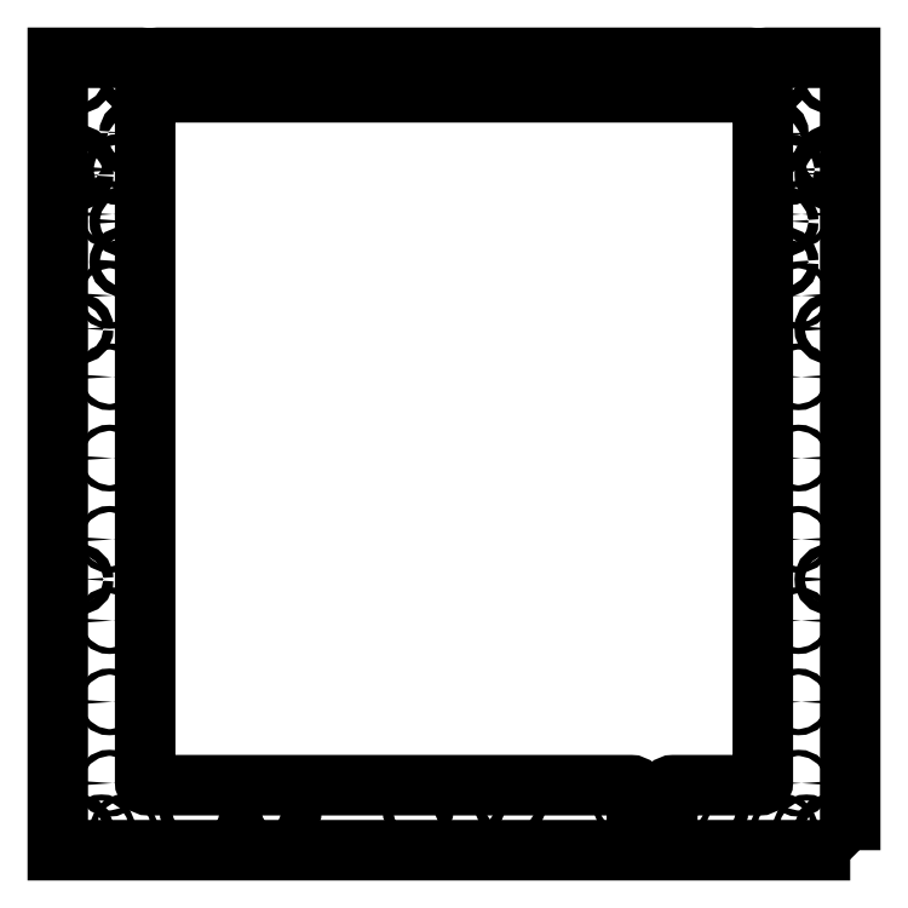
<metadata>
{"format":"dxf","ext":"dxf","renderer":"ezdxf+matplotlib","layout":"modelspace","background":"white","min_lineweight":24,"dpi":150}
</metadata>
<code>
0
SECTION
2
ENTITIES
0
CIRCLE
8
0
10
305
20
-368
30
0
40
1.5
210
0
220
-0
230
1
0
CIRCLE
8
0
10
280
20
-368
30
0
40
1.5
210
0
220
-0
230
1
0
LWPOLYLINE
8
0
90
16
70
1
43
0
10
300
20
-361
42
-0.4142
10
303
20
-358
10
345.5
20
-358
42
0.4142
10
347
20
-356.5
10
347
20
-18.5
42
0.4142
10
345.5
20
-17
10
44.5
20
-17
42
0.4142
10
43
20
-18.5
10
43
20
-356.5
42
0.4142
10
44.5
20
-358
10
282
20
-358
42
-0.4142
10
285
20
-361
10
285
20
-375
42
0.4142
10
288
20
-378
10
297
20
-378
42
0.4142
10
300
20
-375
0
CIRCLE
8
0
10
222.7
20
-368
30
0
40
2.5
210
0
220
-0
230
1
0
CIRCLE
8
0
10
202.7
20
-368
30
0
40
2.5
210
0
220
-0
230
1
0
CIRCLE
8
0
10
357
20
-100.5
30
0
40
2.5
210
0
220
-0
230
1
0
CIRCLE
8
0
10
33
20
-100.5
30
0
40
2.5
210
0
220
-0
230
1
0
CIRCLE
8
0
10
368.5
20
-379
30
0
40
1.5
210
0
220
-0
230
1
0
CIRCLE
8
0
10
21.5
20
-379
30
0
40
1.5
210
0
220
-0
230
1
0
CIRCLE
8
0
10
357.5
20
-379
30
0
40
1.5
210
0
220
-0
230
1
0
CIRCLE
8
0
10
32.5
20
-379
30
0
40
1.5
210
0
220
-0
230
1
0
CIRCLE
8
0
10
380
20
-380
30
0
40
2.5
210
0
220
-0
230
1
0
CIRCLE
8
0
10
10
20
-380
30
0
40
2.5
210
0
220
-0
230
1
0
CIRCLE
8
0
10
380
20
-256.7
30
0
40
2.5
210
0
220
-0
230
1
0
CIRCLE
8
0
10
10
20
-256.7
30
0
40
2.5
210
0
220
-0
230
1
0
CIRCLE
8
0
10
380
20
-133.3
30
0
40
2.5
210
0
220
-0
230
1
0
CIRCLE
8
0
10
10
20
-133.3
30
0
40
2.5
210
0
220
-0
230
1
0
LWPOLYLINE
8
0
90
16
70
1
43
0
10
390
20
-390
10
4.93e-31
20
-390
10
0
20
0
10
41
20
1.11e-14
42
-0.4142
10
43
20
-2
10
43
20
-4
42
1
10
47.4
20
-4
10
47.4
20
-2
42
-0.4142
10
49.4
20
0
10
340.6
20
-3.858e-14
42
-0.4142
10
342.6
20
-2
10
342.6
20
-4
42
1
10
347
20
-4
10
347
20
-2
42
-0.4142
10
349
20
0
10
390
20
0
0
CIRCLE
8
0
10
364.5
20
-157
30
0
40
1.5
210
0
220
-0
230
1
0
CIRCLE
8
0
10
364.5
20
-317
30
0
40
1.5
210
0
220
-0
230
1
0
CIRCLE
8
0
10
25.5
20
-277
30
0
40
1.5
210
0
220
-0
230
1
0
CIRCLE
8
0
10
25.5
20
-117
30
0
40
1.5
210
0
220
-0
230
1
0
CIRCLE
8
0
10
25.5
20
-157
30
0
40
1.5
210
0
220
-0
230
1
0
CIRCLE
8
0
10
25.5
20
-317
30
0
40
1.5
210
0
220
-0
230
1
0
CIRCLE
8
0
10
364.5
20
-277
30
0
40
1.5
210
0
220
-0
230
1
0
CIRCLE
8
0
10
364.5
20
-117
30
0
40
1.5
210
0
220
-0
230
1
0
CIRCLE
8
0
10
364.5
20
-197
30
0
40
1.5
210
0
220
-0
230
1
0
CIRCLE
8
0
10
364.5
20
-357
30
0
40
1.5
210
0
220
-0
230
1
0
CIRCLE
8
0
10
25.5
20
-237
30
0
40
1.5
210
0
220
-0
230
1
0
CIRCLE
8
0
10
25.5
20
-77
30
0
40
1.5
210
0
220
-0
230
1
0
CIRCLE
8
0
10
25.5
20
-197
30
0
40
1.5
210
0
220
-0
230
1
0
CIRCLE
8
0
10
25.5
20
-357
30
0
40
1.5
210
0
220
-0
230
1
0
CIRCLE
8
0
10
364.5
20
-237
30
0
40
1.5
210
0
220
-0
230
1
0
CIRCLE
8
0
10
364.5
20
-77
30
0
40
1.5
210
0
220
-0
230
1
0
LWPOLYLINE
8
0
90
4
70
1
43
0
10
351.4
20
-6
10
351.4
20
-11
42
1
10
354.6
20
-11
10
354.6
20
-6
42
1
0
LWPOLYLINE
8
0
90
4
70
1
43
0
10
35.4
20
-6
10
35.4
20
-11
42
1
10
38.6
20
-11
10
38.6
20
-6
42
1
0
LWPOLYLINE
8
0
90
4
70
1
43
0
10
351.4
20
-37
10
351.4
20
-42
42
1
10
354.6
20
-42
10
354.6
20
-37
42
1
0
LWPOLYLINE
8
0
90
4
70
1
43
0
10
35.4
20
-37
10
35.4
20
-42
42
1
10
38.6
20
-42
10
38.6
20
-37
42
1
0
LWPOLYLINE
8
0
90
4
70
1
43
0
10
382.5
20
-57.5
10
382.5
20
-50.5
42
1
10
377.5
20
-50.5
10
377.5
20
-57.5
42
1
0
LWPOLYLINE
8
0
90
4
70
1
43
0
10
12.5
20
-57.5
10
12.5
20
-50.5
42
1
10
7.5
20
-50.5
10
7.5
20
-57.5
42
1
0
CIRCLE
8
0
10
10
20
-10
30
0
40
2.5
210
0
220
-0
230
1
0
CIRCLE
8
0
10
177.3
20
-370
30
0
40
2.5
210
0
220
-0
230
1
0
CIRCLE
8
0
10
380
20
-10
30
0
40
2.5
210
0
220
-0
230
1
0
CIRCLE
8
0
10
360
20
-55
30
0
40
2.5
210
0
220
-0
230
1
0
CIRCLE
8
0
10
30
20
-55
30
0
40
2.5
210
0
220
-0
230
1
0
CIRCLE
8
0
10
322
20
-370
30
0
40
3
210
0
220
-0
230
1
0
CIRCLE
8
0
10
68
20
-370
30
0
40
3
210
0
220
-0
230
1
0
CIRCLE
8
0
10
357
20
-80.5
30
0
40
2.5
210
0
220
-0
230
1
0
CIRCLE
8
0
10
33
20
-80.5
30
0
40
2.5
210
0
220
-0
230
1
0
LWPOLYLINE
8
0
90
4
70
1
43
0
10
111
20
-366
10
99
20
-366
42
1
10
99
20
-374
10
111
20
-374
42
1
0
ENDSEC
0
EOF

</code>
